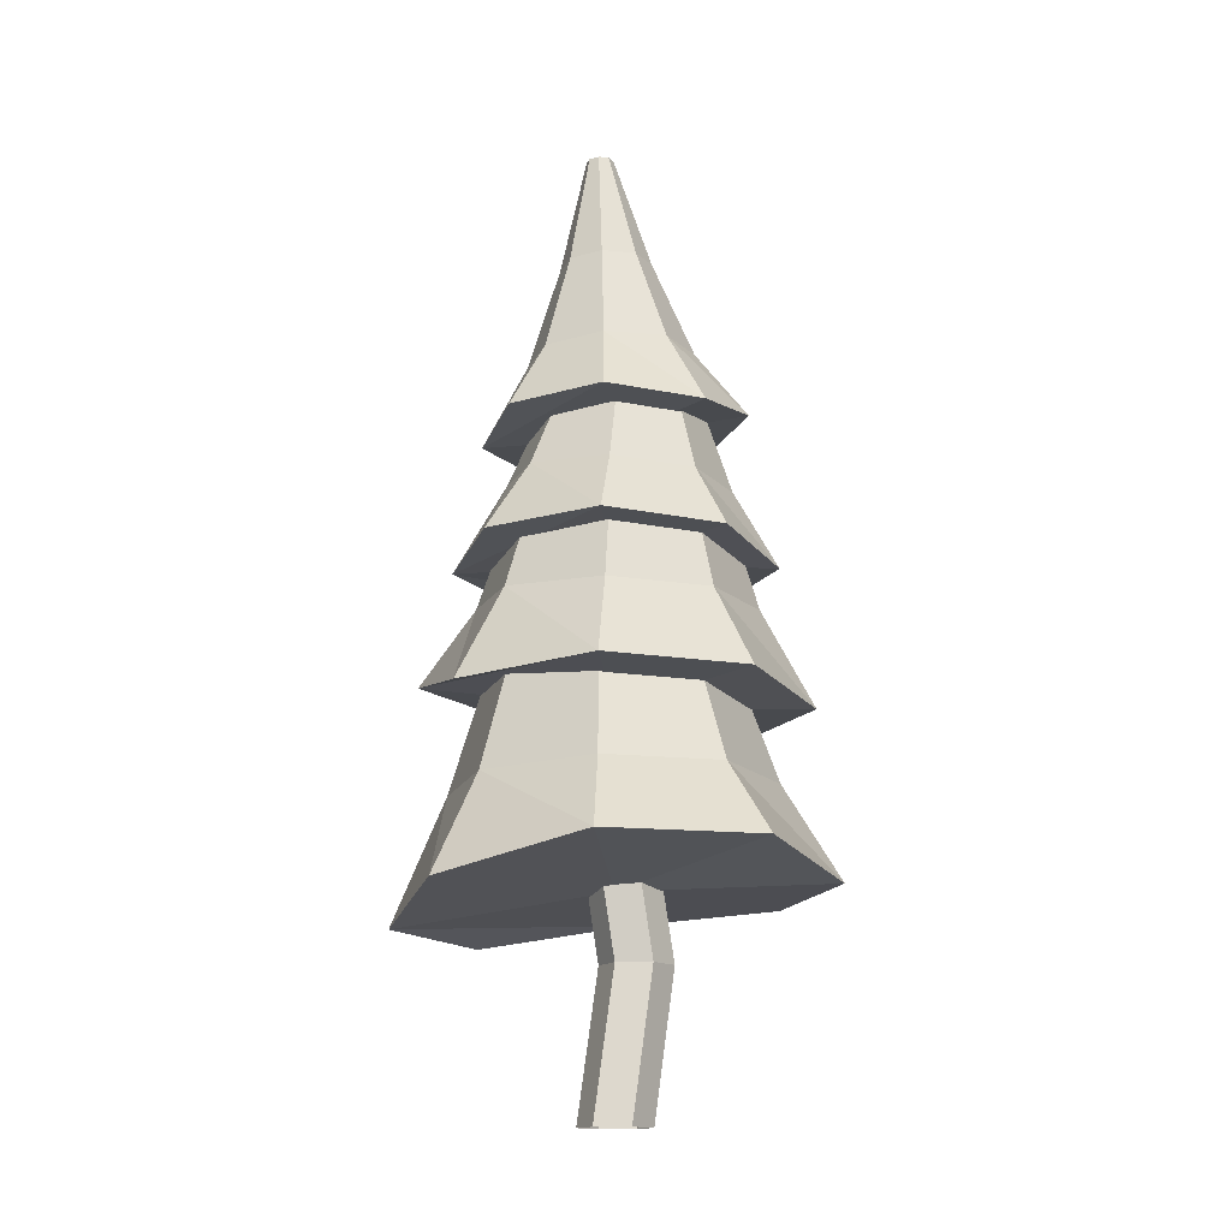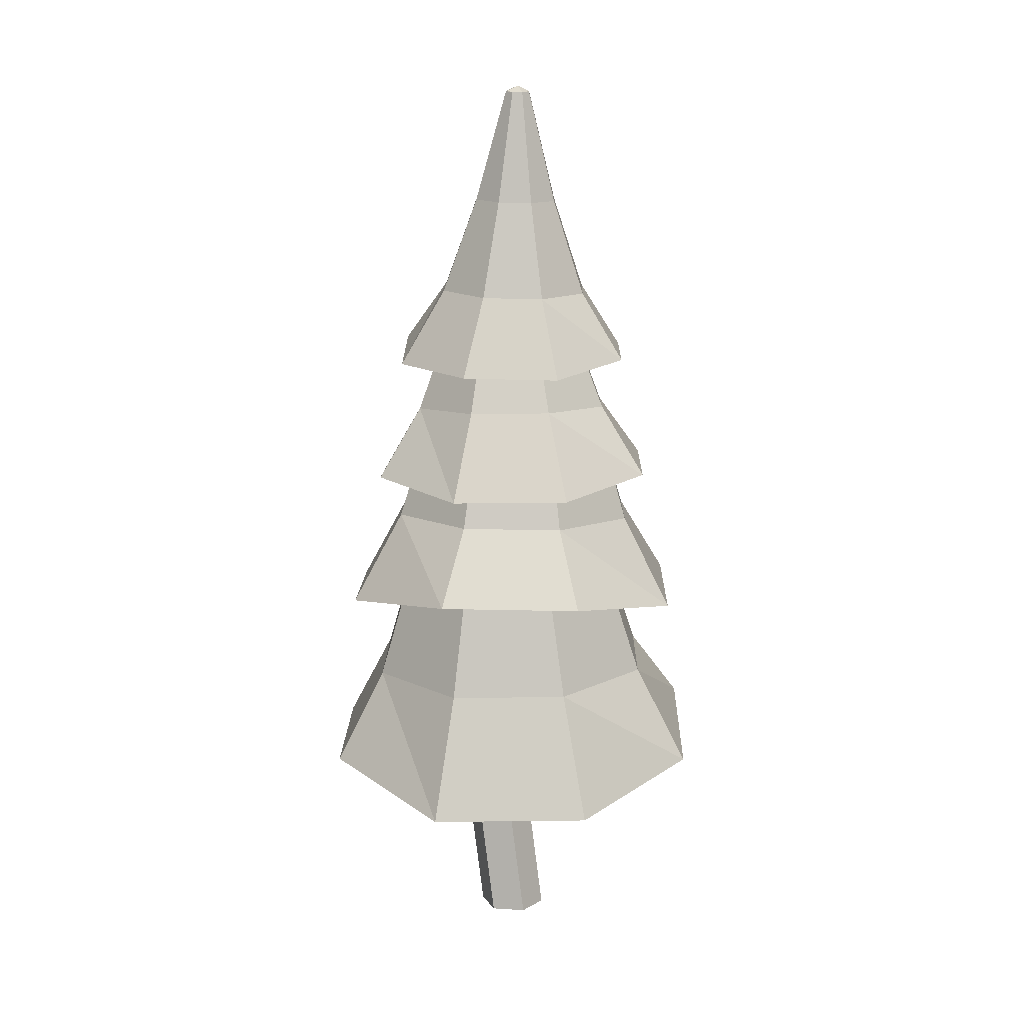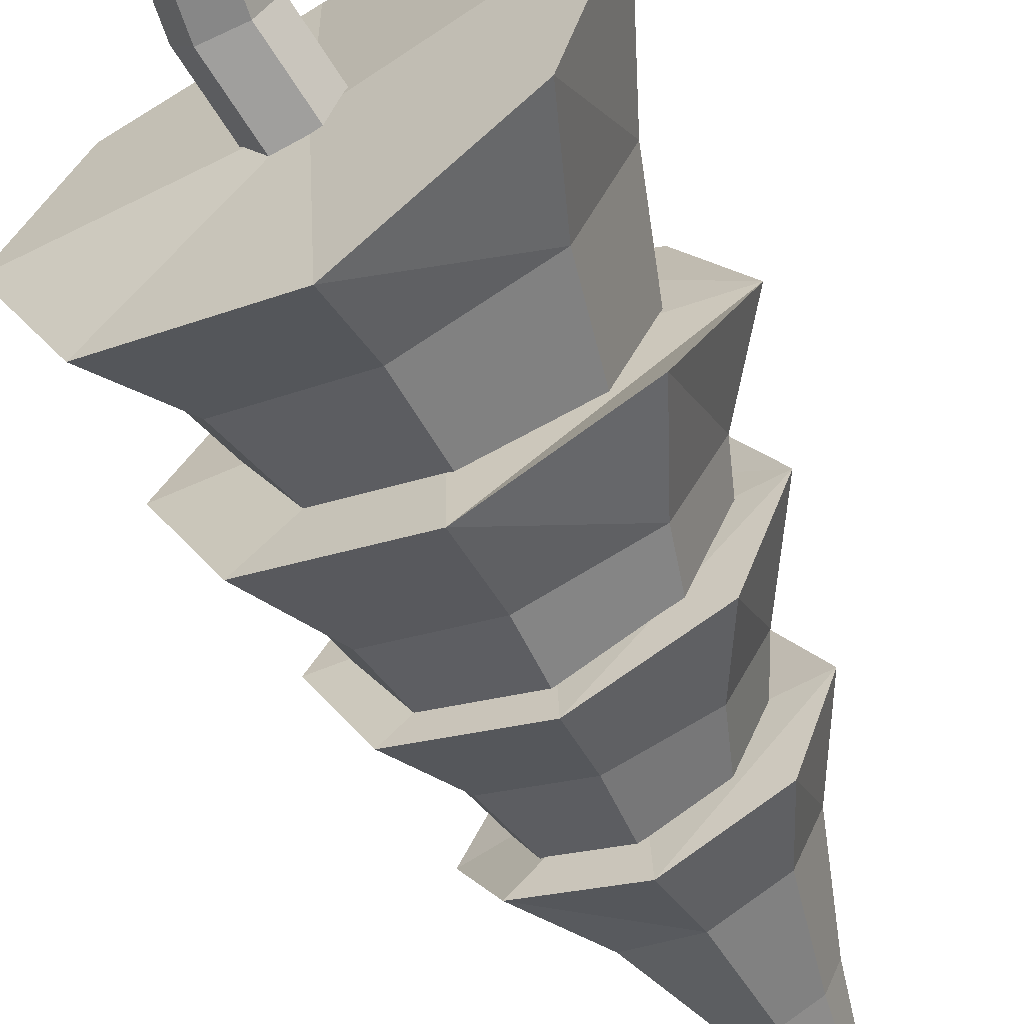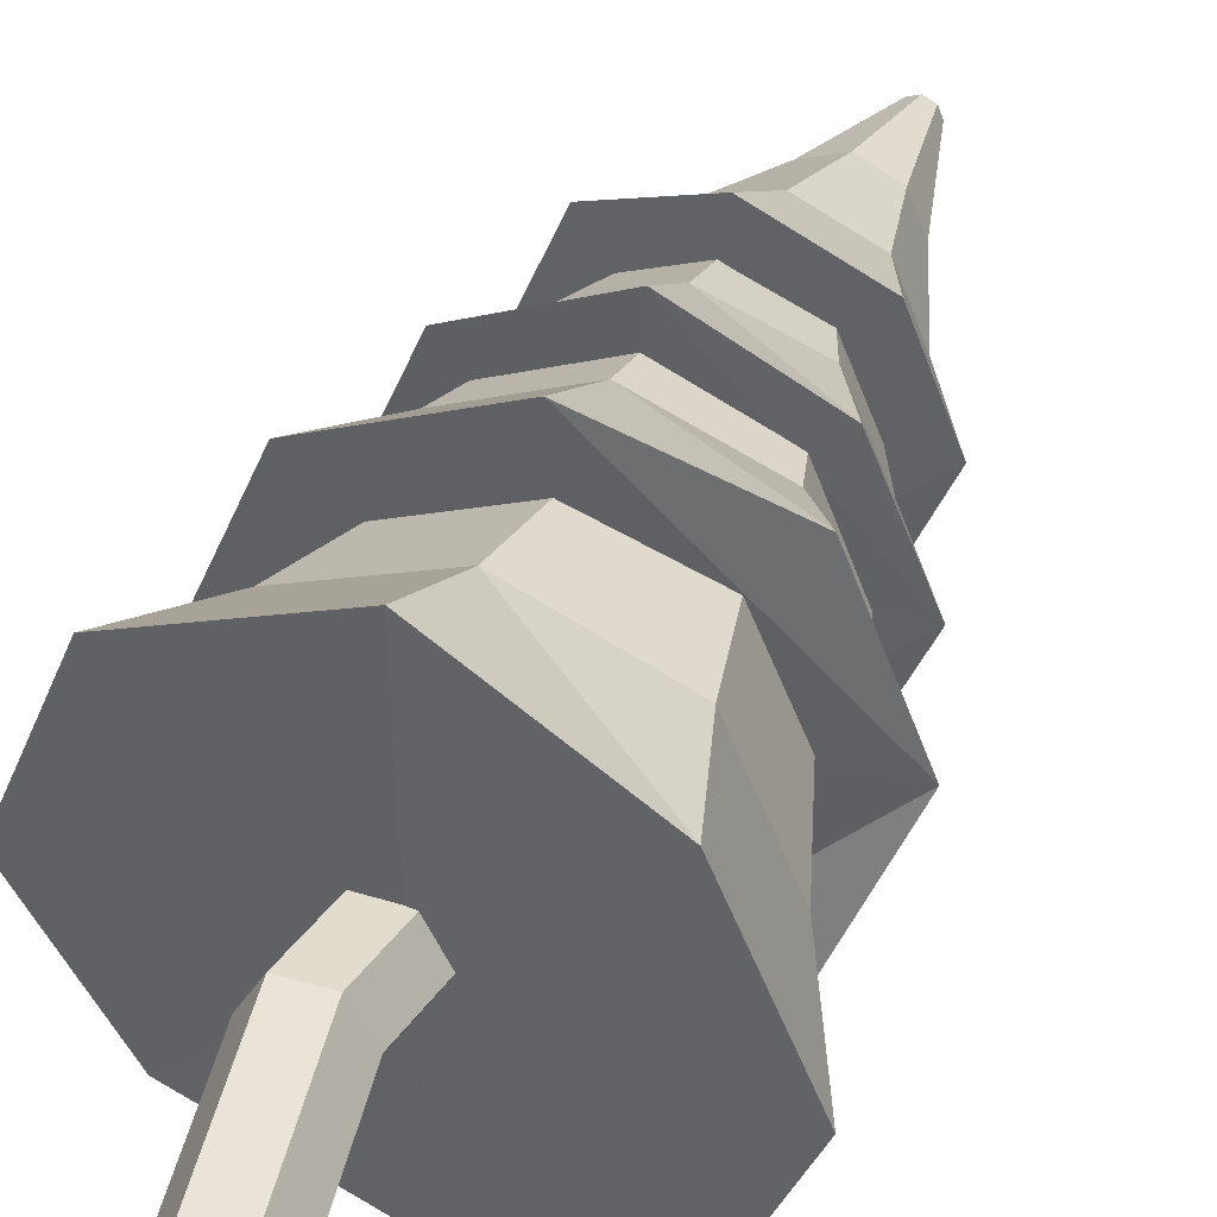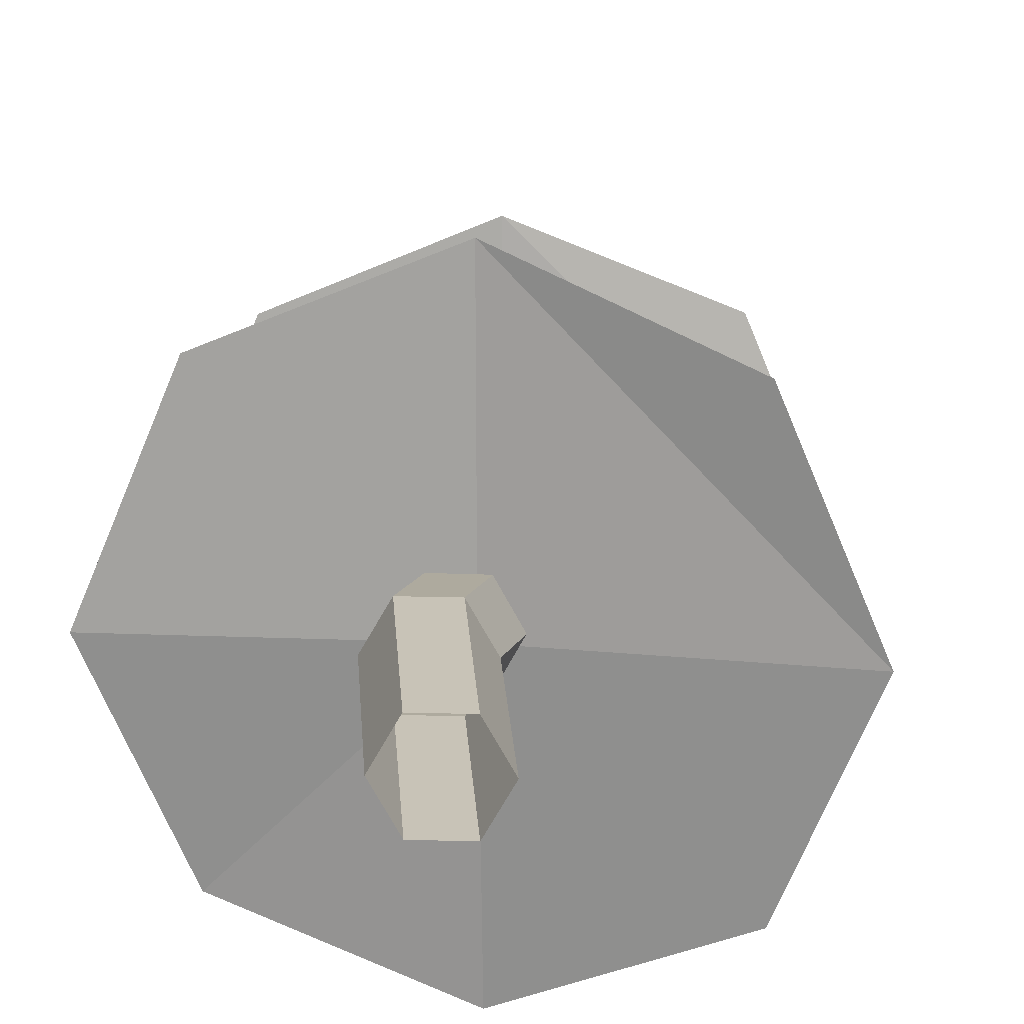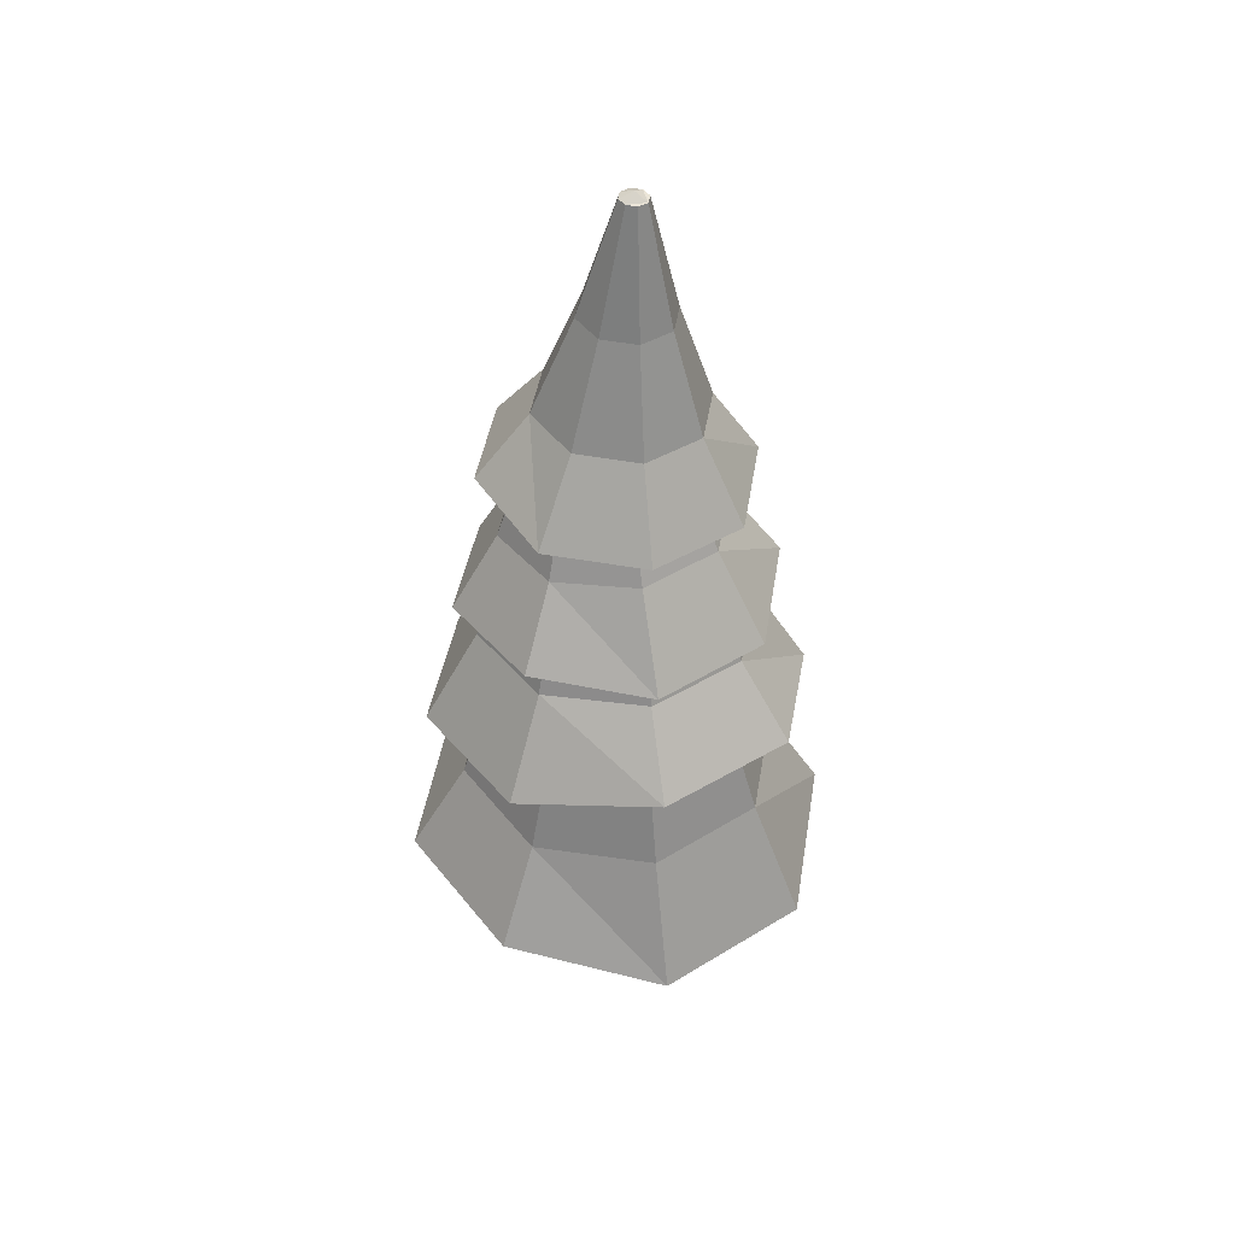
<metadata>
{"format":"obj","ext":"obj","renderer":"f3d","projection":"perspective","resolution":1024,"background":"white","views":[{"elev":-14.6,"azim":-175.3,"up":"+Y"},{"elev":13.0,"azim":68.4,"up":"+Y"},{"elev":-66.8,"azim":25.2,"up":"+Z"},{"elev":39.5,"azim":20.0,"up":"+Z"},{"elev":14.7,"azim":3.9,"up":"+Z"},{"elev":42.9,"azim":31.8,"up":"+Y"}]}
</metadata>
<code>
v 20.28 0 0
v 10.14 0 -17.56
v -10.14 0 -17.56
v -20.28 -0 1.773e-06
v -10.14 -0 17.56
v 10.14 -0 17.56
v 20.28 159.3 1e-14
v 10.14 159.3 -17.56
v -10.14 159.3 -17.56
v -20.28 159.3 1.773e-06
v -10.14 159.3 17.56
v 10.14 159.3 17.56
v -20.9 84.18 -10.27
v -0.6223 84.18 -10.27
v 9.517 84.18 7.297
v -0.6223 84.18 24.86
v -20.9 84.18 24.86
v -31.04 84.18 7.297
v 74.86 372.1 2e-14
v 53.05 379 -53.01
v 0.1097 381.7 -74.96
v -52.94 378.8 -53.01
v -74.72 387.1 5.845e-06
v -52.8 386 53.01
v 8.927e-07 376 74.96
v 52.94 373.3 53.01
v 16.58 543.6 2.779e-06
v 14.3 543.7 -5.511
v 8.796 544 -7.794
v 3.292 544.3 -5.511
v 1.013 544.4 3.461e-06
v 3.292 544.3 5.511
v 8.796 544 7.794
v 14.3 543.7 5.511
v -1.19e-06 376 2e-14
v 8.98 547.5 3.322e-06
v 5.34 478 -26.3
v 23.91 477 -18.6
v 31.6 476.6 1.937e-06
v 23.91 477 18.6
v 5.34 478 26.3
v -13.23 479 18.6
v -20.93 479.4 4.237e-06
v -13.23 479 -18.6
v 35.79 419.8 -33.46
v 49.63 419 1.077e-06
v 35.79 419.8 33.46
v 2.381 421.5 47.31
v -31.03 423.3 33.46
v -44.87 424 5.213e-06
v -31.03 423.3 -33.46
v 2.381 421.5 -47.31
v 90.42 299.1 0.1291
v 63.85 306.2 -63.84
v -0.05907 308.7 -90.39
v -63.87 305.4 -63.97
v -90.2 298.2 -0.04588
v -63.85 300.3 63.84
v -0.09152 304.1 90.34
v 63.94 298.2 63.99
v 27.07 421.9 -1.048
v 17.26 421.1 -24.82
v -6.462 419.7 -34.68
v -30.2 418.5 -24.85
v -40.06 418.2 -1.082
v -30.25 418.9 22.69
v -6.53 420.3 32.55
v 17.21 421.6 22.71
v -1.434e-06 303.3 -7.294e-10
v 42.04 348 -44.81
v 60.38 349.4 -0.3574
v 41.95 348.8 44.07
v -2.438 346.5 62.46
v -46.79 343.9 44.03
v -65.13 342.4 -0.4212
v -46.7 343.1 -44.85
v -2.311 345.4 -63.24
v 108.1 234.7 -0.3125
v 76.84 222 -76.88
v -0.4929 227.6 -108.9
v -77.33 226.5 -76.99
v -108.7 219.4 0.06491
v -76.84 222.1 76.88
v 2.04e-06 224.7 108.7
v 76.23 235.8 76.54
v 46.8 363.9 -3.497
v 32.1 362.6 -38.99
v -3.409 361.4 -53.68
v -38.91 360.9 -38.95
v -53.62 361.4 -3.437
v -38.91 362.7 32.06
v -3.409 363.9 46.74
v 32.1 364.4 32.02
v -1.727e-06 222 1.032e-09
v 53.67 276.4 -56.37
v 76.45 278.3 -1.388
v 53.67 279.1 53.62
v -1.319 278.3 76.43
v -56.31 276.4 53.68
v -79.09 274.5 -1.295
v -56.31 273.7 -56.3
v -1.319 274.5 -79.11
v 121 103.4 -0.3817
v 85.87 119.7 -85.79
v 0.373 137.5 -121
v -85.46 138.5 -85.45
v -121.3 125.3 1.062e-05
v -85.87 121.9 85.79
v -0.08836 118.8 121.3
v 85.42 101.7 85.41
v 59.94 278 4.643
v 43.55 279.6 -35
v 3.911 281 -51.42
v -35.75 281.5 -35
v -52.2 280.7 4.643
v -35.81 279.2 44.29
v 3.829 277.7 60.71
v 43.49 277.2 44.29
v -1.929e-06 122.3 1e-14
v 64.98 177.3 -61.96
v 91.27 174.8 1.616
v 64.89 173.6 65.19
v 1.282 174.3 91.53
v -62.28 176.7 65.19
v -88.57 179.2 1.616
v -62.19 180.5 -61.96
v 1.413 179.7 -88.29
o Tree_temp_climate_018
f 1 2 15
f 2 3 14
f 3 4 13
f 4 5 18
f 5 6 17
f 6 1 16
f 14 8 15
f 13 9 14
f 18 10 13
f 17 11 18
f 16 12 17
f 15 7 16
f 26 25 19
f 19 20 46
f 20 21 45
f 21 22 52
f 22 23 51
f 23 24 50
f 24 25 49
f 25 26 48
f 26 19 47
f 25 24 35
f 23 22 35
f 35 21 19
f 28 29 27
f 29 30 36
f 31 32 36
f 36 33 27
f 38 28 39
f 37 29 38
f 44 30 37
f 43 31 44
f 42 32 43
f 41 33 42
f 40 34 41
f 39 27 40
f 45 38 46
f 52 37 45
f 51 44 52
f 50 43 51
f 49 42 50
f 48 41 49
f 47 40 48
f 46 39 47
f 60 59 53
f 53 54 71
f 54 55 70
f 55 56 77
f 56 57 76
f 57 58 75
f 58 59 74
f 59 60 73
f 60 53 72
f 59 58 69
f 57 56 69
f 69 55 53
f 70 62 71
f 77 63 70
f 76 64 77
f 75 65 76
f 74 66 75
f 73 67 74
f 72 68 73
f 71 61 72
f 85 84 78
f 78 79 96
f 79 80 95
f 80 81 102
f 81 82 101
f 82 83 100
f 83 84 99
f 84 85 98
f 85 78 97
f 84 83 94
f 82 81 94
f 94 80 78
f 95 87 96
f 102 88 95
f 101 89 102
f 100 90 101
f 99 91 100
f 98 92 99
f 97 93 98
f 96 86 97
f 110 109 103
f 103 104 121
f 104 105 120
f 105 106 127
f 106 107 126
f 107 108 125
f 108 109 124
f 109 110 123
f 110 103 122
f 109 108 119
f 107 106 119
f 119 105 103
f 120 112 121
f 127 113 120
f 126 114 127
f 125 115 126
f 124 116 125
f 123 117 124
f 122 118 123
f 121 111 122
f 2 14 15
f 3 13 14
f 4 18 13
f 5 17 18
f 6 16 17
f 1 15 16
f 8 7 15
f 9 8 14
f 10 9 13
f 11 10 18
f 12 11 17
f 7 12 16
f 25 35 19
f 20 45 46
f 21 52 45
f 22 51 52
f 23 50 51
f 24 49 50
f 25 48 49
f 26 47 48
f 19 46 47
f 24 23 35
f 22 21 35
f 21 20 19
f 29 36 27
f 30 31 36
f 32 33 36
f 33 34 27
f 28 27 39
f 29 28 38
f 30 29 37
f 31 30 44
f 32 31 43
f 33 32 42
f 34 33 41
f 27 34 40
f 38 39 46
f 37 38 45
f 44 37 52
f 43 44 51
f 42 43 50
f 41 42 49
f 40 41 48
f 39 40 47
f 59 69 53
f 54 70 71
f 55 77 70
f 56 76 77
f 57 75 76
f 58 74 75
f 59 73 74
f 60 72 73
f 53 71 72
f 58 57 69
f 56 55 69
f 55 54 53
f 62 61 71
f 63 62 70
f 64 63 77
f 65 64 76
f 66 65 75
f 67 66 74
f 68 67 73
f 61 68 72
f 84 94 78
f 79 95 96
f 80 102 95
f 81 101 102
f 82 100 101
f 83 99 100
f 84 98 99
f 85 97 98
f 78 96 97
f 83 82 94
f 81 80 94
f 80 79 78
f 87 86 96
f 88 87 95
f 89 88 102
f 90 89 101
f 91 90 100
f 92 91 99
f 93 92 98
f 86 93 97
f 109 119 103
f 104 120 121
f 105 127 120
f 106 126 127
f 107 125 126
f 108 124 125
f 109 123 124
f 110 122 123
f 103 121 122
f 108 107 119
f 106 105 119
f 105 104 103
f 112 111 121
f 113 112 120
f 114 113 127
f 115 114 126
f 116 115 125
f 117 116 124
f 118 117 123
f 111 118 122

</code>
